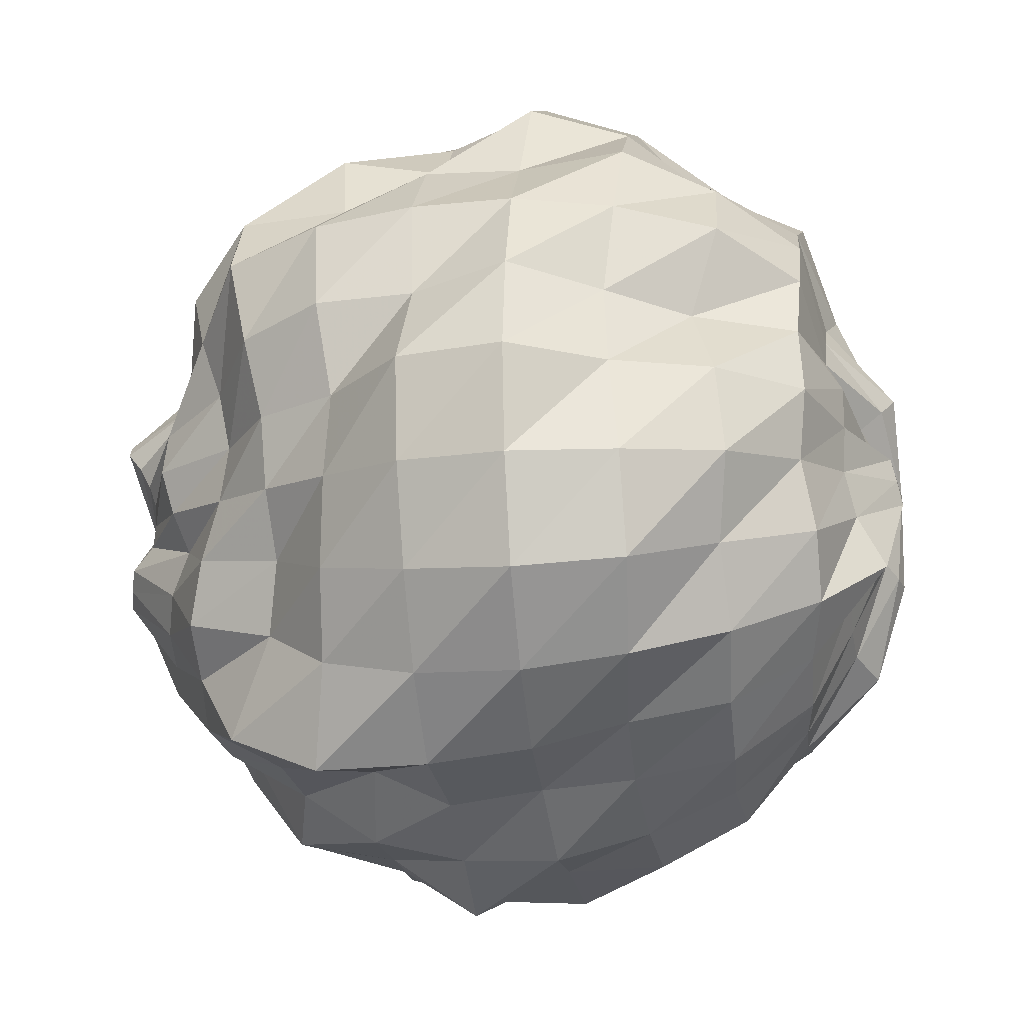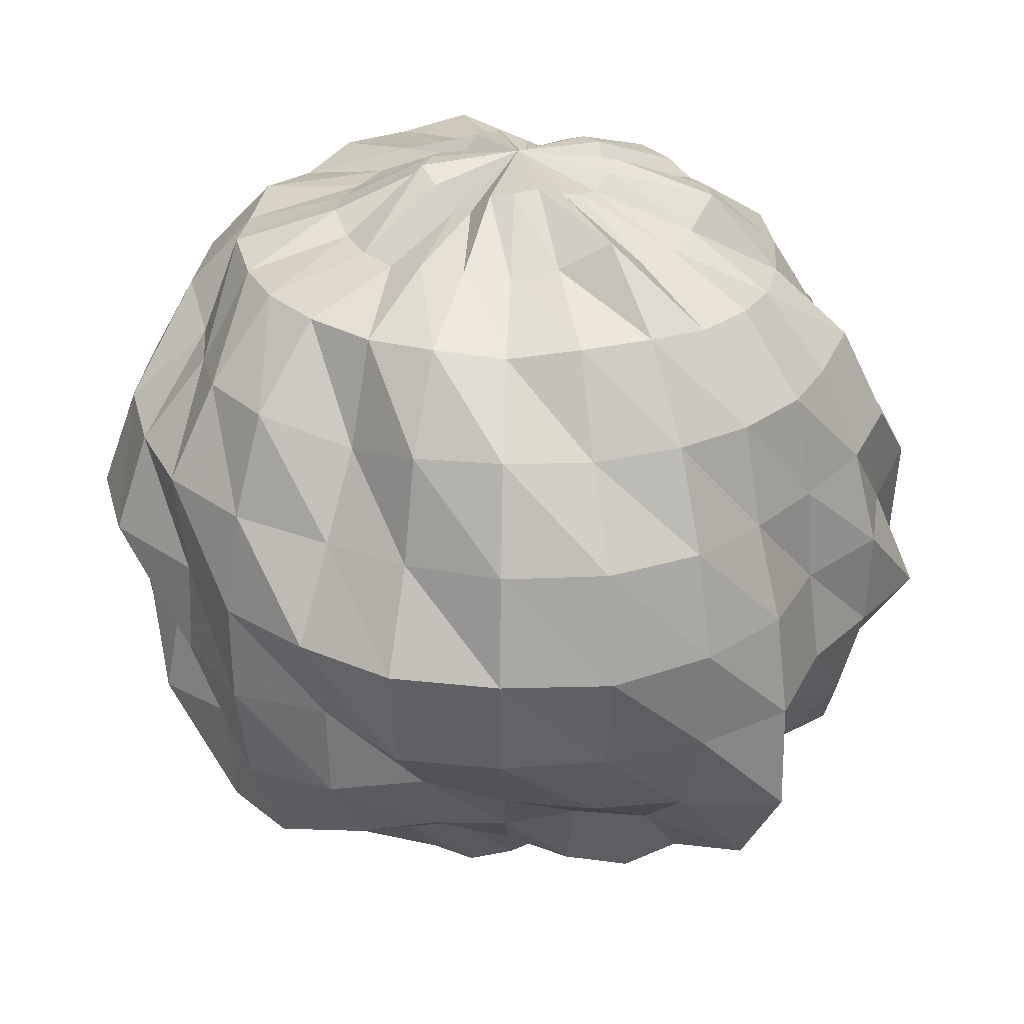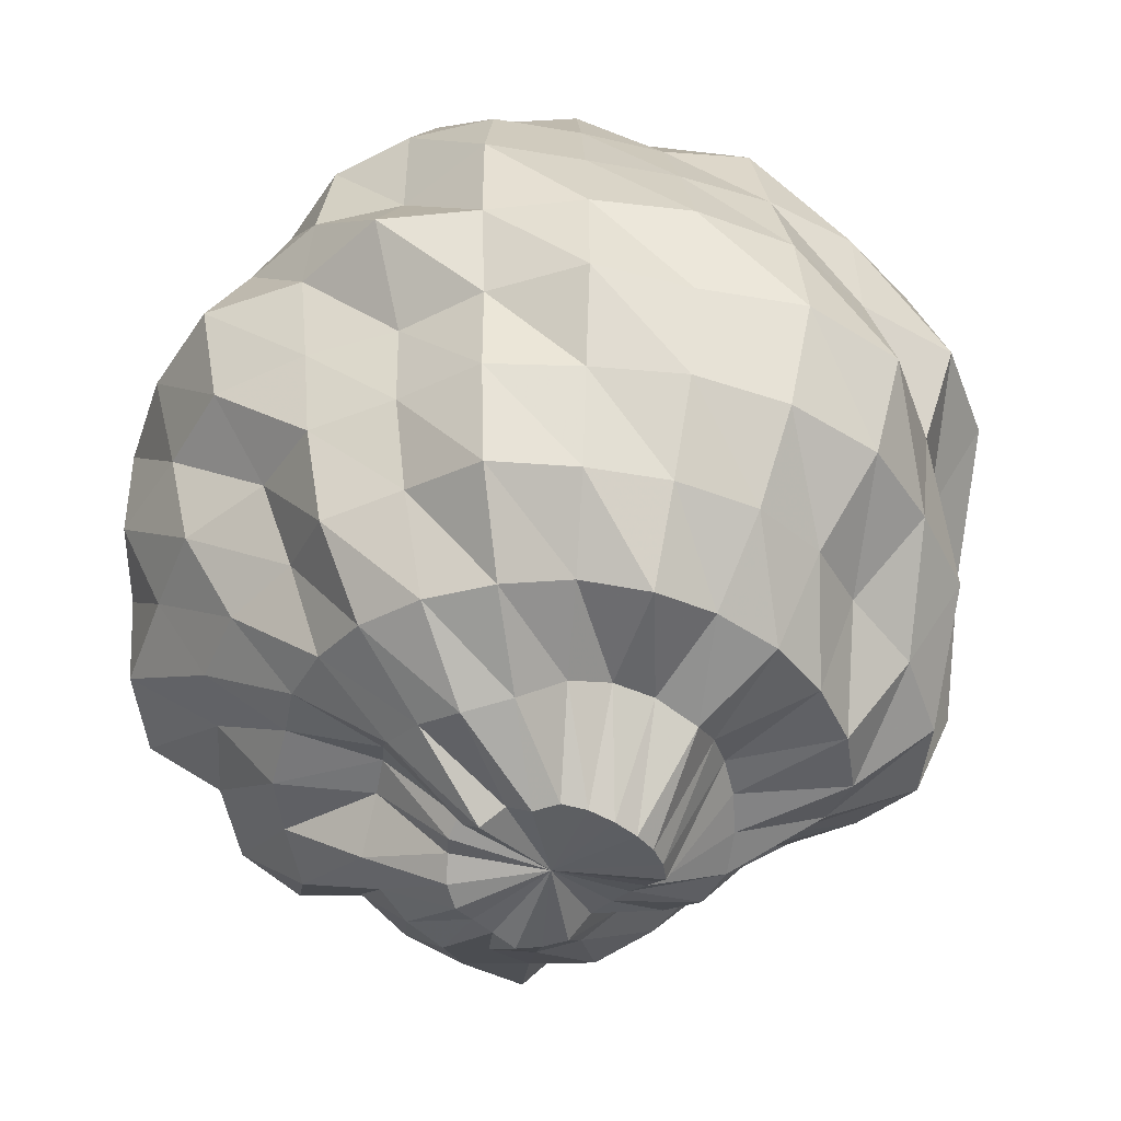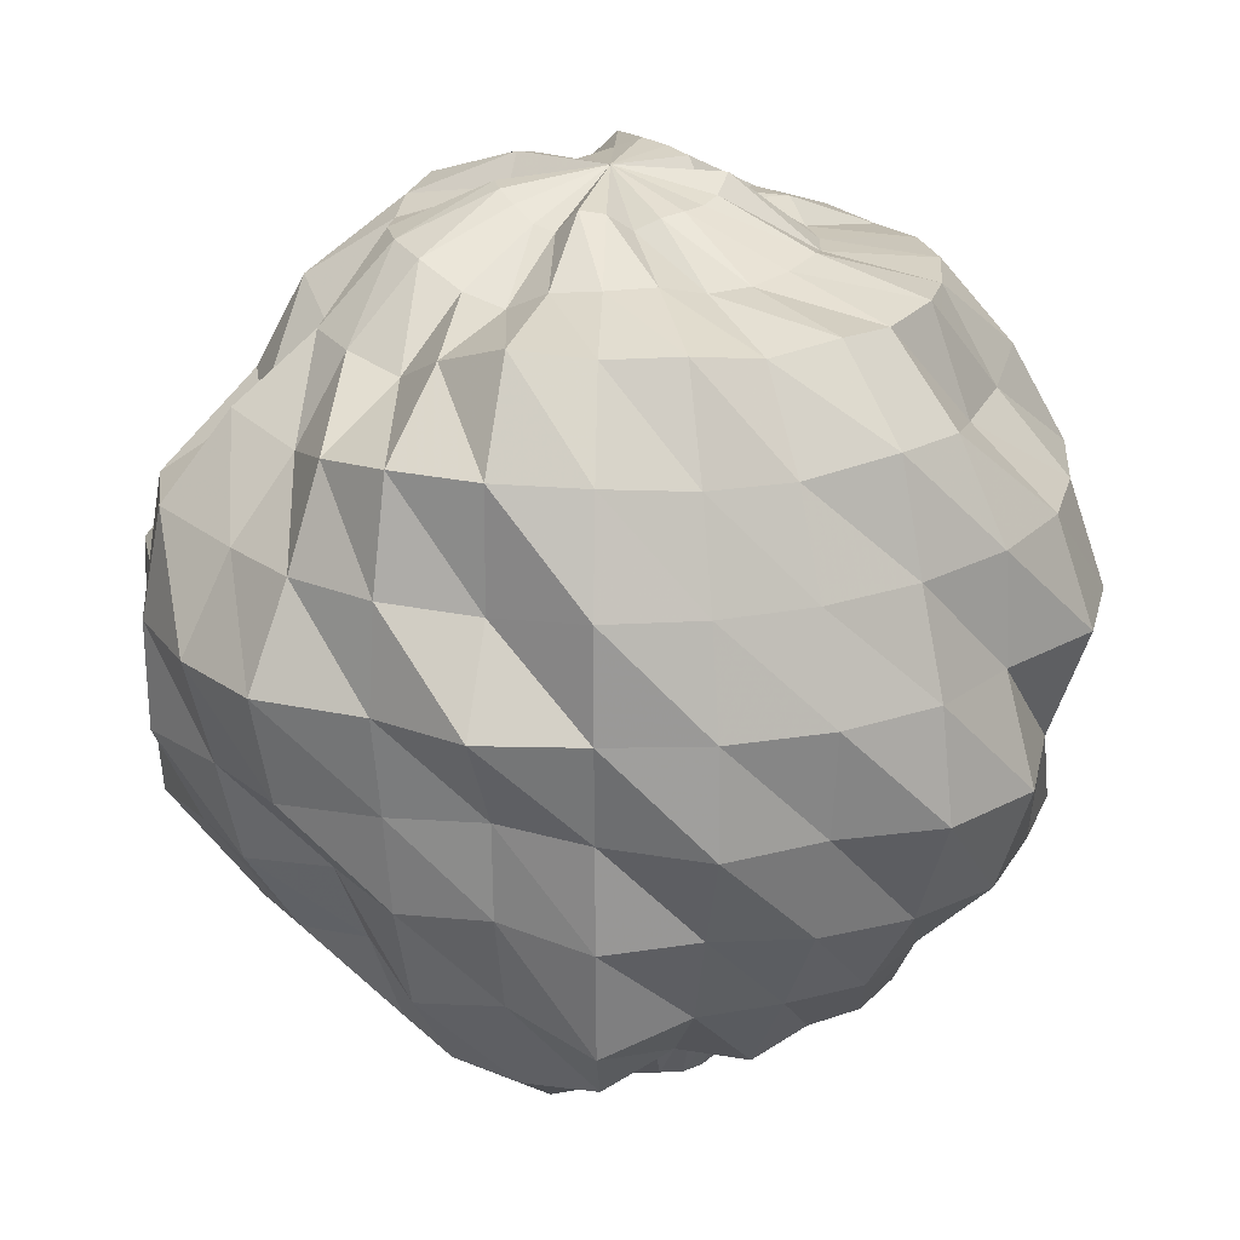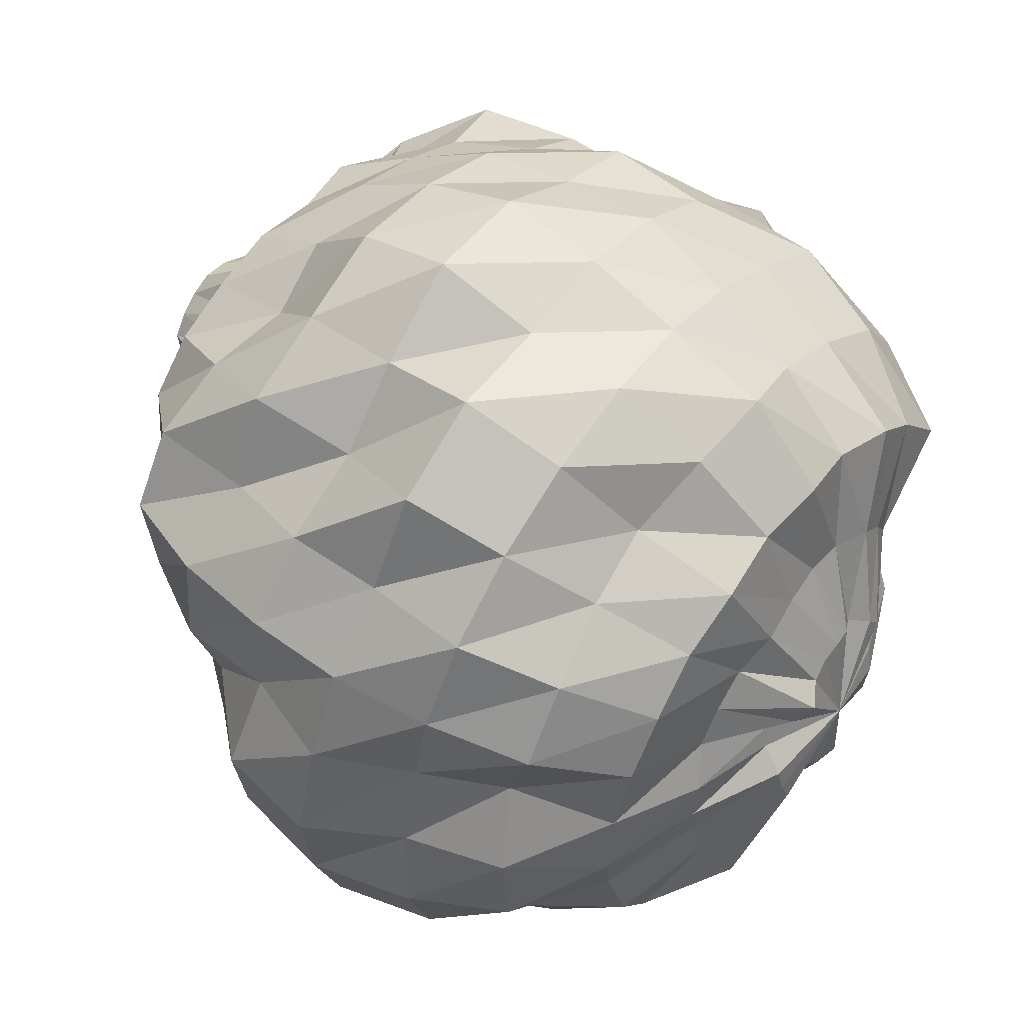
<metadata>
{"format":"obj","ext":"obj","renderer":"f3d","projection":"perspective","resolution":1024,"background":"white","views":[{"elev":-21.9,"azim":98.9,"up":"+Z"},{"elev":29.9,"azim":106.1,"up":"+Y"},{"elev":-45.5,"azim":-39.4,"up":"+Y"},{"elev":21.8,"azim":-46.7,"up":"+Y"},{"elev":55.9,"azim":127.0,"up":"+Z"}]}
</metadata>
<code>
g Landscape
v 0 -357.4 0
v 0 366.3 0
v 82.79 -335.9 0
v 80.21 -335.2 -19.77
v 74.02 -339.2 -38.85
v 66.25 -359.1 -58.69
v 50.98 -364.1 -73.86
v 32.21 -368.5 -84.92
v 10.72 -360.8 -88.27
v -10.64 -358.1 -87.63
v -31.53 -360.8 -83.15
v -49.35 -352.5 -71.49
v -62.17 -337 -55.08
v -73.98 -339 -38.83
v -79.28 -331.3 -19.54
v -88.19 -357.8 0
v -89.9 -375.7 22.16
v -78.87 -361.4 41.39
v -68.95 -373.7 61.08
v -51.09 -364.9 74.02
v -32.18 -368.1 84.84
v -11.09 -373.4 91.37
v 11.17 -375.9 91.97
v 32.72 -374.3 86.27
v 52.11 -372.1 75.49
v 68.13 -369.3 60.36
v 77.33 -354.3 40.59
v 82.13 -343.2 20.24
v 161.3 -307.4 0
v 151.7 -297.7 -37.4
v 132.9 -285.9 -69.74
v 119.4 -304 -105.8
v 93.13 -312.4 -134.9
v 58.55 -314.6 -154.4
v 20.45 -323.2 -168.4
v -20.11 -317.8 -165.6
v -57.83 -310.8 -152.5
v -91.6 -307.2 -132.7
v -106.9 -272 -94.67
v -123.4 -265.6 -64.79
v -144.4 -283.3 -35.58
v -165.4 -315.2 0
v -165.9 -325.5 40.88
v -156.6 -336.9 82.17
v -128.9 -328 114.2
v -88.12 -295.6 127.7
v -53.39 -286.8 140.8
v -18.31 -289.4 150.8
v 19.22 -303.8 158.3
v 53.02 -284.9 139.8
v 82.46 -276.6 119.5
v 110.8 -282 98.14
v 135.7 -292 71.22
v 155.3 -304.7 38.27
v 205.7 -232.1 0
v 205.6 -239 -50.67
v 199.9 -254.8 -104.9
v 178 -268.5 -157.7
v 134.9 -268 -195.4
v 85.97 -273.6 -226.7
v 28.43 -266.2 -234.1
v -27.28 -255.5 -224.7
v -85.91 -273.5 -226.5
v -131.4 -261.1 -190.4
v -171.5 -258.7 -152
v -194.7 -248.2 -102.2
v -221.7 -257.8 -54.65
v -235.2 -265.5 0
v -239.3 -278.2 58.99
v -223.2 -284.6 117.2
v -189.9 -286.3 168.2
v -132.5 -263.3 192
v -87.11 -277.3 229.7
v -28.68 -268.6 236.2
v 29.35 -274.9 241.8
v 86.56 -275.5 228.2
v 139.8 -277.8 202.6
v 183.7 -277 162.7
v 205.4 -261.8 107.8
v 208.3 -242.2 51.35
v 270.1 -186.5 0
v 258 -183.4 -63.58
v 228.8 -178.3 -120.1
v 204.4 -188.5 -181.1
v 184.9 -224.6 -267.8
v 102.5 -199.5 -270.3
v 33.74 -193.2 -277.9
v -37.03 -212 -305
v -109.8 -213.7 -289.4
v -167.1 -203 -242.1
v -209.4 -193.1 -185.5
v -256.7 -200.1 -134.7
v -276.8 -196.8 -68.22
v -268.2 -185.1 0
v -290.3 -206.4 71.56
v -255.9 -199.5 134.3
v -240 -221.3 212.6
v -167.5 -203.5 242.7
v -104.8 -204 276.3
v -36.19 -207.2 298.1
v 35.13 -201.2 289.3
v 98.93 -192.6 260.9
v 171.6 -208.6 248.7
v 236.7 -218.3 209.7
v 279.1 -217.6 146.5
v 283.2 -201.3 69.8
v 305.8 -116 0
v 308.1 -120.4 -75.95
v 291.2 -124.7 -152.8
v 254.1 -128.8 -225.1
v 212.4 -141.8 -307.7
v 105.8 -113.2 -279
v 39.62 -124.7 -326.3
v -39.17 -123.2 -322.6
v -119.2 -127.5 -314.3
v -207.1 -138.3 -300.1
v -269.2 -136.4 -238.5
v -296.8 -127.1 -155.8
v -321.7 -125.6 -79.28
v -300.9 -114.1 0
v -312.5 -122 77.01
v -275.9 -118.2 144.8
v -251.9 -127.6 223.2
v -186.2 -124.3 269.7
v -120.7 -129.1 318.2
v -42.07 -132.4 346.4
v 42.98 -135.2 354
v 123.4 -132 325.4
v 199.6 -133.3 289.2
v 241.5 -122.3 213.9
v 310.3 -132.9 162.9
v 325.2 -127 80.15
v 374.8 -45.51 0
v 362.9 -45.38 -89.44
v 328.6 -45.06 -172.4
v 278.3 -45.14 -246.5
v 211.1 -45.13 -305.9
v 120.3 -41.21 -317.3
v 42.17 -42.47 -347.3
v -45.82 -46.16 -377.4
v -130.3 -44.61 -343.5
v -202.5 -43.28 -293.4
v -274.7 -44.56 -243.3
v -330 -45.25 -173.2
v -340.8 -42.61 -83.99
v -356.3 -43.27 0
v -322.4 -40.32 79.47
v -278.5 -38.2 146.2
v -252 -40.88 223.3
v -207.4 -44.33 300.5
v -126.5 -43.33 333.7
v -46.08 -46.41 379.5
v 46.67 -47.02 384.4
v 127 -43.49 334.9
v 189.7 -40.55 274.8
v 263.9 -42.82 233.8
v 322.3 -44.19 169.1
v 329 -41.15 81.1
v 389.5 47.3 0
v 378.2 47.3 -93.23
v 349.5 47.93 -183.5
v 281.8 45.71 -249.6
v 202.8 43.35 -293.9
v 115.9 39.7 -305.7
v 42.58 42.89 -350.7
v -41.27 41.58 -339.9
v -132.3 45.29 -348.8
v -216.4 46.26 -313.5
v -268.9 43.62 -238.2
v -331 45.39 -173.7
v -363.4 45.44 -89.56
v -375.9 45.64 0
v -334 41.77 82.33
v -325 44.57 170.6
v -264.8 42.95 234.6
v -204.8 43.77 296.6
v -129.8 44.45 342.3
v -44.52 44.85 366.7
v 43.3 43.62 356.6
v 138.5 47.42 365.1
v 219.2 46.86 317.6
v 261.5 42.42 231.7
v 323.3 44.33 169.7
v 361.1 45.16 89.01
v 341.1 129.4 0
v 355.1 138.7 -87.53
v 328.7 140.8 -172.5
v 264.1 133.8 -233.9
v 185.8 124.1 -269.2
v 113.5 121.4 -299.3
v 39.95 125.7 -329
v -41.12 129.4 -338.6
v -112.6 120.4 -296.9
v -182.2 121.7 -264
v -261.4 132.5 -231.6
v -315.4 135.1 -165.5
v -320.2 125.1 -78.93
v -334.3 126.8 0
v -325.6 127.2 80.24
v -282.6 121 148.3
v -263.9 133.7 233.8
v -191.5 127.9 277.5
v -119.4 127.7 314.9
v -41.46 130.4 341.5
v 42.75 134.5 352.1
v 127.2 136 335.4
v 202.1 134.9 292.8
v 269.2 136.4 238.5
v 309.3 132.5 162.3
v 316.3 123.5 77.96
v 313.1 216.1 0
v 314.1 223.3 -77.41
v 273.6 213.3 -143.6
v 236.1 217.7 -209.1
v 173.8 211.2 -251.9
v 107.4 209.1 -283.2
v 35.54 203.5 -292.7
v -36.41 208.5 -299.8
v -100.1 194.8 -263.8
v -159.9 194.3 -231.6
v -201.3 185.6 -178.3
v -264.3 206 -138.7
v -266.3 189.3 -65.64
v -299.9 207 0
v -307 218.2 75.67
v -280.8 218.9 147.4
v -236.9 218.5 209.9
v -173 210.2 250.6
v -106.8 207.8 281.6
v -38.54 220.7 317.4
v 37.52 214.9 309
v 102.3 199.2 269.9
v 168.6 204.9 244.3
v 235.7 217.3 208.8
v 281.6 219.6 147.8
v 274.4 195 67.62
v 255.9 288.8 0
v 242.8 282.2 -59.84
v 229.7 292.9 -120.6
v 194.2 292.8 -172
v 141.6 281.4 -205.1
v 87.3 277.9 -230.2
v 28.85 270.1 -237.6
v -28.5 266.9 -234.7
v -84.33 268.4 -222.4
v -136.6 271.5 -197.9
v -161.1 242.9 -142.7
v -204.2 260.4 -107.2
v -222.2 258.4 -54.78
v -220.4 248.8 0
v -238.8 277.6 58.86
v -234.9 299.4 123.3
v -193.7 292.1 171.6
v -147.6 293.3 213.8
v -88.8 282.7 234.1
v -30.93 289.6 254.7
v 30.24 283.2 249
v 90.61 288.4 238.9
v 143.3 284.8 207.6
v 190.9 287.8 169.1
v 225.7 287.7 118.5
v 245.1 284.9 60.41
v 167.6 319.4 0
v 161.5 317 -39.82
v 151.4 325.7 -79.44
v 137.4 349.8 -121.7
v 94.26 316.2 -136.6
v 58.66 315.2 -154.7
v 20.06 317.2 -165.2
v -21.21 335.3 -174.7
v -60.94 327.4 -160.7
v -94.99 318.6 -137.6
v -126.4 321.8 -112
v -150.2 323.2 -78.83
v -161.9 317.7 -39.91
v -157.4 299.8 0
v -148.7 291.8 36.65
v -144.4 310.7 75.78
v -123.5 314.3 109.4
v -94.36 316.5 136.7
v -57.07 306.6 150.5
v -19.36 306 159.4
v 19.61 310 161.5
v 58.59 314.8 154.5
v 91.15 305.7 132.1
v 119.9 305.2 106.2
v 141.8 305 74.4
v 162.7 319.3 40.11
v 88.24 358 0
v 86.81 362.7 -21.4
v 80.08 366.9 -42.03
v 66.19 358.8 -58.64
v 49.4 352.8 -71.57
v 30.49 348.9 -80.41
v 10.68 359.4 -87.95
v -10.82 364.1 -89.08
v -29.88 341.8 -78.77
v -47.76 341.1 -69.19
v -65.68 356 -58.19
v -77.46 354.9 -40.65
v -83.08 347.2 -20.48
v -82.83 336.1 0
v -79.6 332.6 19.62
v -76.92 352.4 40.37
v -64.61 350.2 57.24
v -47.06 336.1 68.17
v -30.13 344.7 79.44
v -10.31 347 84.91
v 10.32 347.5 85.03
v 30.68 351 80.89
v 50.98 364.1 73.85
v 65.04 352.5 57.62
v 72.51 332.3 38.06
v 80.78 337.6 19.91
f 4 30 29 3
f 5 31 30 4
f 6 32 31 5
f 7 33 32 6
f 8 34 33 7
f 9 35 34 8
f 10 36 35 9
f 11 37 36 10
f 12 38 37 11
f 13 39 38 12
f 14 40 39 13
f 15 41 40 14
f 16 42 41 15
f 17 43 42 16
f 18 44 43 17
f 19 45 44 18
f 20 46 45 19
f 21 47 46 20
f 22 48 47 21
f 23 49 48 22
f 24 50 49 23
f 25 51 50 24
f 26 52 51 25
f 27 53 52 26
f 28 54 53 27
f 3 29 54 28
f 30 56 55 29
f 31 57 56 30
f 32 58 57 31
f 33 59 58 32
f 34 60 59 33
f 35 61 60 34
f 36 62 61 35
f 37 63 62 36
f 38 64 63 37
f 39 65 64 38
f 40 66 65 39
f 41 67 66 40
f 42 68 67 41
f 43 69 68 42
f 44 70 69 43
f 45 71 70 44
f 46 72 71 45
f 47 73 72 46
f 48 74 73 47
f 49 75 74 48
f 50 76 75 49
f 51 77 76 50
f 52 78 77 51
f 53 79 78 52
f 54 80 79 53
f 29 55 80 54
f 56 82 81 55
f 57 83 82 56
f 58 84 83 57
f 59 85 84 58
f 60 86 85 59
f 61 87 86 60
f 62 88 87 61
f 63 89 88 62
f 64 90 89 63
f 65 91 90 64
f 66 92 91 65
f 67 93 92 66
f 68 94 93 67
f 69 95 94 68
f 70 96 95 69
f 71 97 96 70
f 72 98 97 71
f 73 99 98 72
f 74 100 99 73
f 75 101 100 74
f 76 102 101 75
f 77 103 102 76
f 78 104 103 77
f 79 105 104 78
f 80 106 105 79
f 55 81 106 80
f 82 108 107 81
f 83 109 108 82
f 84 110 109 83
f 85 111 110 84
f 86 112 111 85
f 87 113 112 86
f 88 114 113 87
f 89 115 114 88
f 90 116 115 89
f 91 117 116 90
f 92 118 117 91
f 93 119 118 92
f 94 120 119 93
f 95 121 120 94
f 96 122 121 95
f 97 123 122 96
f 98 124 123 97
f 99 125 124 98
f 100 126 125 99
f 101 127 126 100
f 102 128 127 101
f 103 129 128 102
f 104 130 129 103
f 105 131 130 104
f 106 132 131 105
f 81 107 132 106
f 108 134 133 107
f 109 135 134 108
f 110 136 135 109
f 111 137 136 110
f 112 138 137 111
f 113 139 138 112
f 114 140 139 113
f 115 141 140 114
f 116 142 141 115
f 117 143 142 116
f 118 144 143 117
f 119 145 144 118
f 120 146 145 119
f 121 147 146 120
f 122 148 147 121
f 123 149 148 122
f 124 150 149 123
f 125 151 150 124
f 126 152 151 125
f 127 153 152 126
f 128 154 153 127
f 129 155 154 128
f 130 156 155 129
f 131 157 156 130
f 132 158 157 131
f 107 133 158 132
f 134 160 159 133
f 135 161 160 134
f 136 162 161 135
f 137 163 162 136
f 138 164 163 137
f 139 165 164 138
f 140 166 165 139
f 141 167 166 140
f 142 168 167 141
f 143 169 168 142
f 144 170 169 143
f 145 171 170 144
f 146 172 171 145
f 147 173 172 146
f 148 174 173 147
f 149 175 174 148
f 150 176 175 149
f 151 177 176 150
f 152 178 177 151
f 153 179 178 152
f 154 180 179 153
f 155 181 180 154
f 156 182 181 155
f 157 183 182 156
f 158 184 183 157
f 133 159 184 158
f 160 186 185 159
f 161 187 186 160
f 162 188 187 161
f 163 189 188 162
f 164 190 189 163
f 165 191 190 164
f 166 192 191 165
f 167 193 192 166
f 168 194 193 167
f 169 195 194 168
f 170 196 195 169
f 171 197 196 170
f 172 198 197 171
f 173 199 198 172
f 174 200 199 173
f 175 201 200 174
f 176 202 201 175
f 177 203 202 176
f 178 204 203 177
f 179 205 204 178
f 180 206 205 179
f 181 207 206 180
f 182 208 207 181
f 183 209 208 182
f 184 210 209 183
f 159 185 210 184
f 186 212 211 185
f 187 213 212 186
f 188 214 213 187
f 189 215 214 188
f 190 216 215 189
f 191 217 216 190
f 192 218 217 191
f 193 219 218 192
f 194 220 219 193
f 195 221 220 194
f 196 222 221 195
f 197 223 222 196
f 198 224 223 197
f 199 225 224 198
f 200 226 225 199
f 201 227 226 200
f 202 228 227 201
f 203 229 228 202
f 204 230 229 203
f 205 231 230 204
f 206 232 231 205
f 207 233 232 206
f 208 234 233 207
f 209 235 234 208
f 210 236 235 209
f 185 211 236 210
f 212 238 237 211
f 213 239 238 212
f 214 240 239 213
f 215 241 240 214
f 216 242 241 215
f 217 243 242 216
f 218 244 243 217
f 219 245 244 218
f 220 246 245 219
f 221 247 246 220
f 222 248 247 221
f 223 249 248 222
f 224 250 249 223
f 225 251 250 224
f 226 252 251 225
f 227 253 252 226
f 228 254 253 227
f 229 255 254 228
f 230 256 255 229
f 231 257 256 230
f 232 258 257 231
f 233 259 258 232
f 234 260 259 233
f 235 261 260 234
f 236 262 261 235
f 211 237 262 236
f 238 264 263 237
f 239 265 264 238
f 240 266 265 239
f 241 267 266 240
f 242 268 267 241
f 243 269 268 242
f 244 270 269 243
f 245 271 270 244
f 246 272 271 245
f 247 273 272 246
f 248 274 273 247
f 249 275 274 248
f 250 276 275 249
f 251 277 276 250
f 252 278 277 251
f 253 279 278 252
f 254 280 279 253
f 255 281 280 254
f 256 282 281 255
f 257 283 282 256
f 258 284 283 257
f 259 285 284 258
f 260 286 285 259
f 261 287 286 260
f 262 288 287 261
f 237 263 288 262
f 264 290 289 263
f 265 291 290 264
f 266 292 291 265
f 267 293 292 266
f 268 294 293 267
f 269 295 294 268
f 270 296 295 269
f 271 297 296 270
f 272 298 297 271
f 273 299 298 272
f 274 300 299 273
f 275 301 300 274
f 276 302 301 275
f 277 303 302 276
f 278 304 303 277
f 279 305 304 278
f 280 306 305 279
f 281 307 306 280
f 282 308 307 281
f 283 309 308 282
f 284 310 309 283
f 285 311 310 284
f 286 312 311 285
f 287 313 312 286
f 288 314 313 287
f 263 289 314 288
f 4 3 1
f 2 289 290
f 5 4 1
f 2 290 291
f 6 5 1
f 2 291 292
f 7 6 1
f 2 292 293
f 8 7 1
f 2 293 294
f 9 8 1
f 2 294 295
f 10 9 1
f 2 295 296
f 11 10 1
f 2 296 297
f 12 11 1
f 2 297 298
f 13 12 1
f 2 298 299
f 14 13 1
f 2 299 300
f 15 14 1
f 2 300 301
f 16 15 1
f 2 301 302
f 17 16 1
f 2 302 303
f 18 17 1
f 2 303 304
f 19 18 1
f 2 304 305
f 20 19 1
f 2 305 306
f 21 20 1
f 2 306 307
f 22 21 1
f 2 307 308
f 23 22 1
f 2 308 309
f 24 23 1
f 2 309 310
f 25 24 1
f 2 310 311
f 26 25 1
f 2 311 312
f 27 26 1
f 2 312 313
f 28 27 1
f 2 313 314
f 3 28 1
f 2 314 289

</code>
